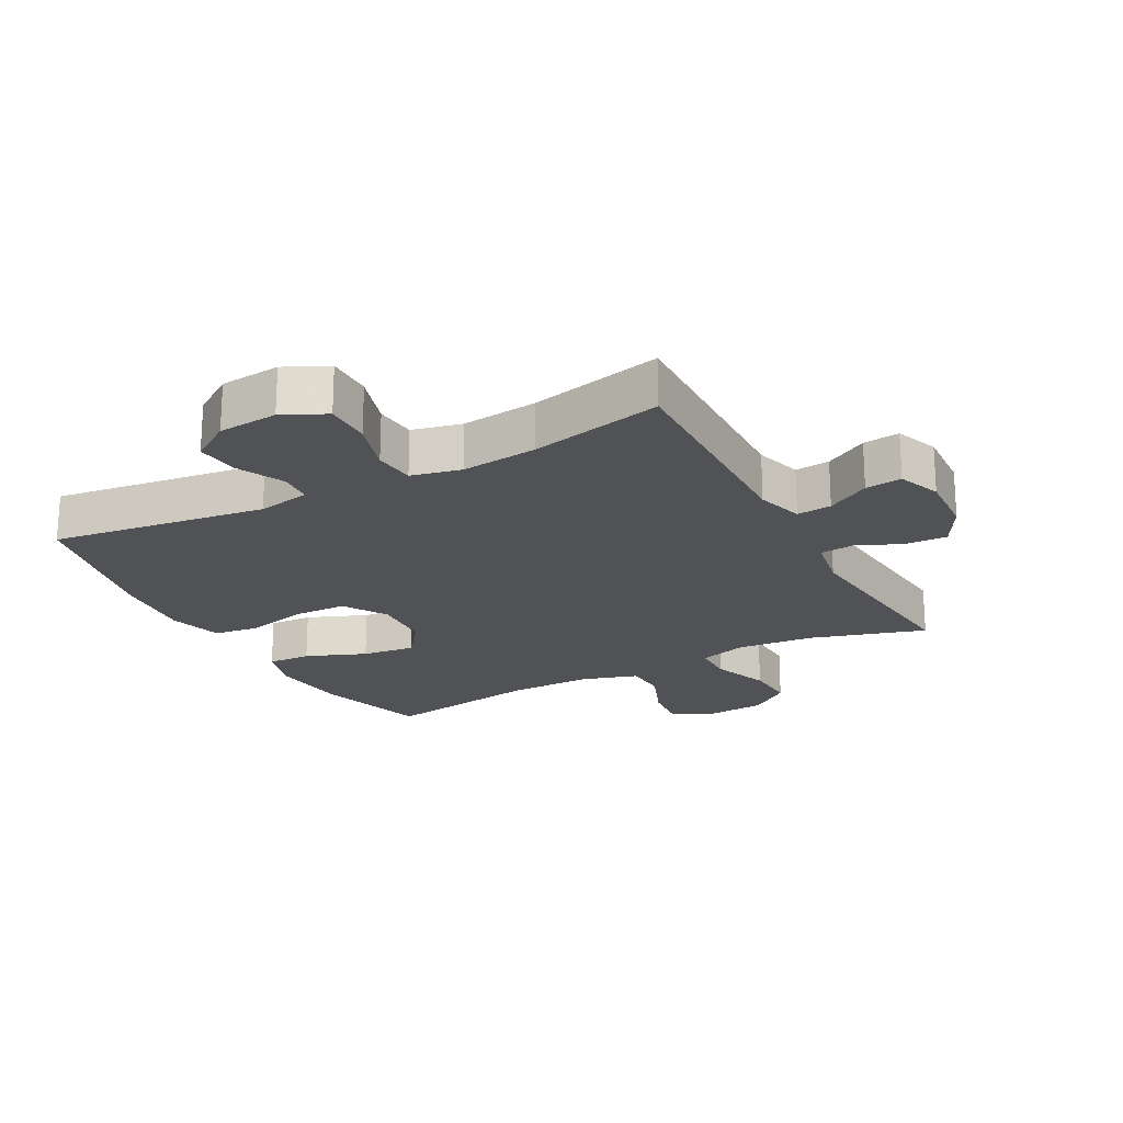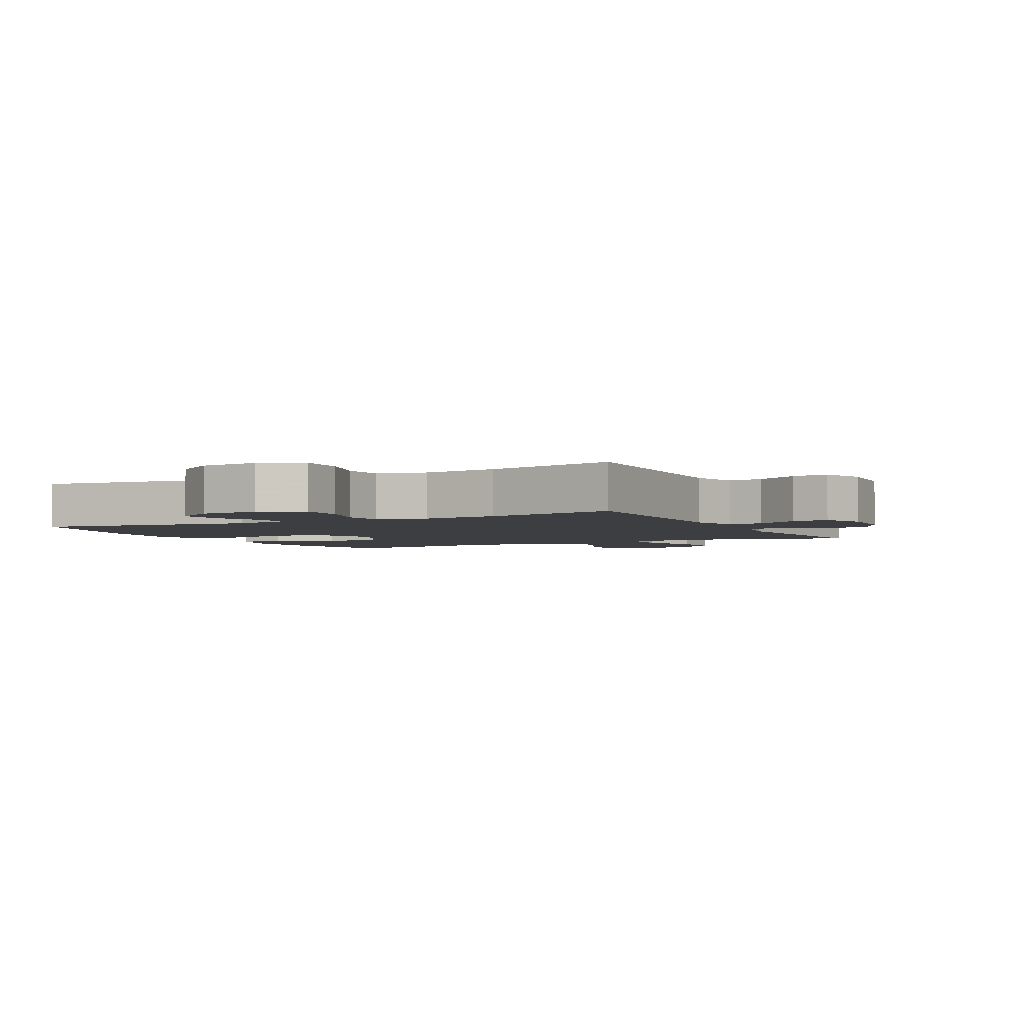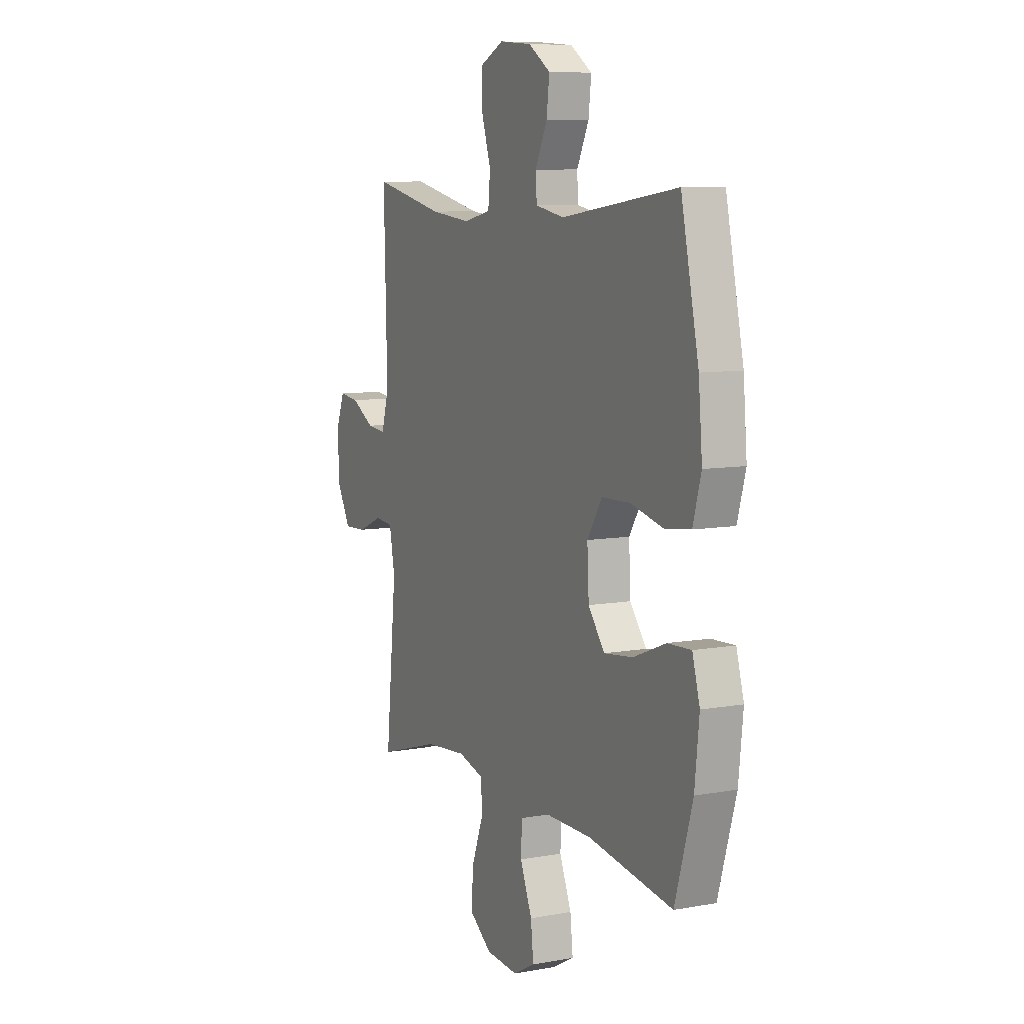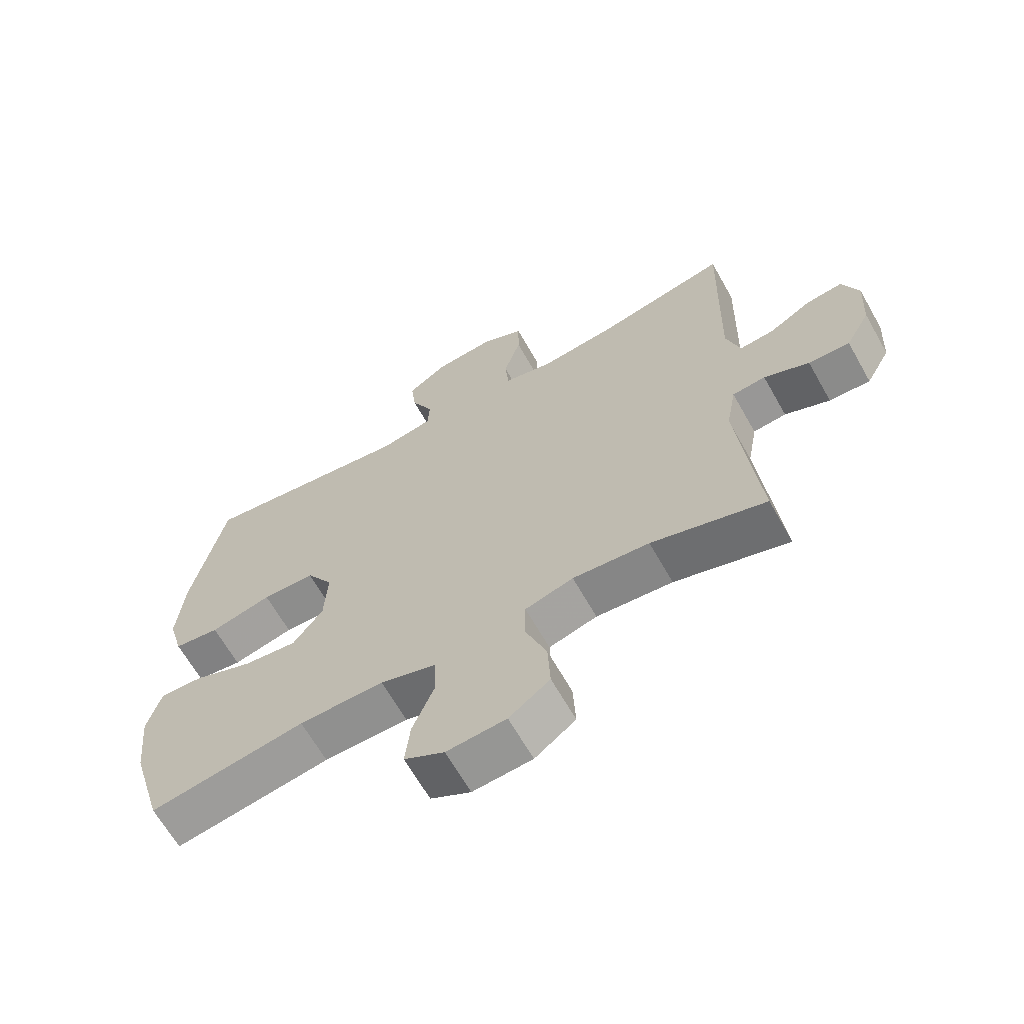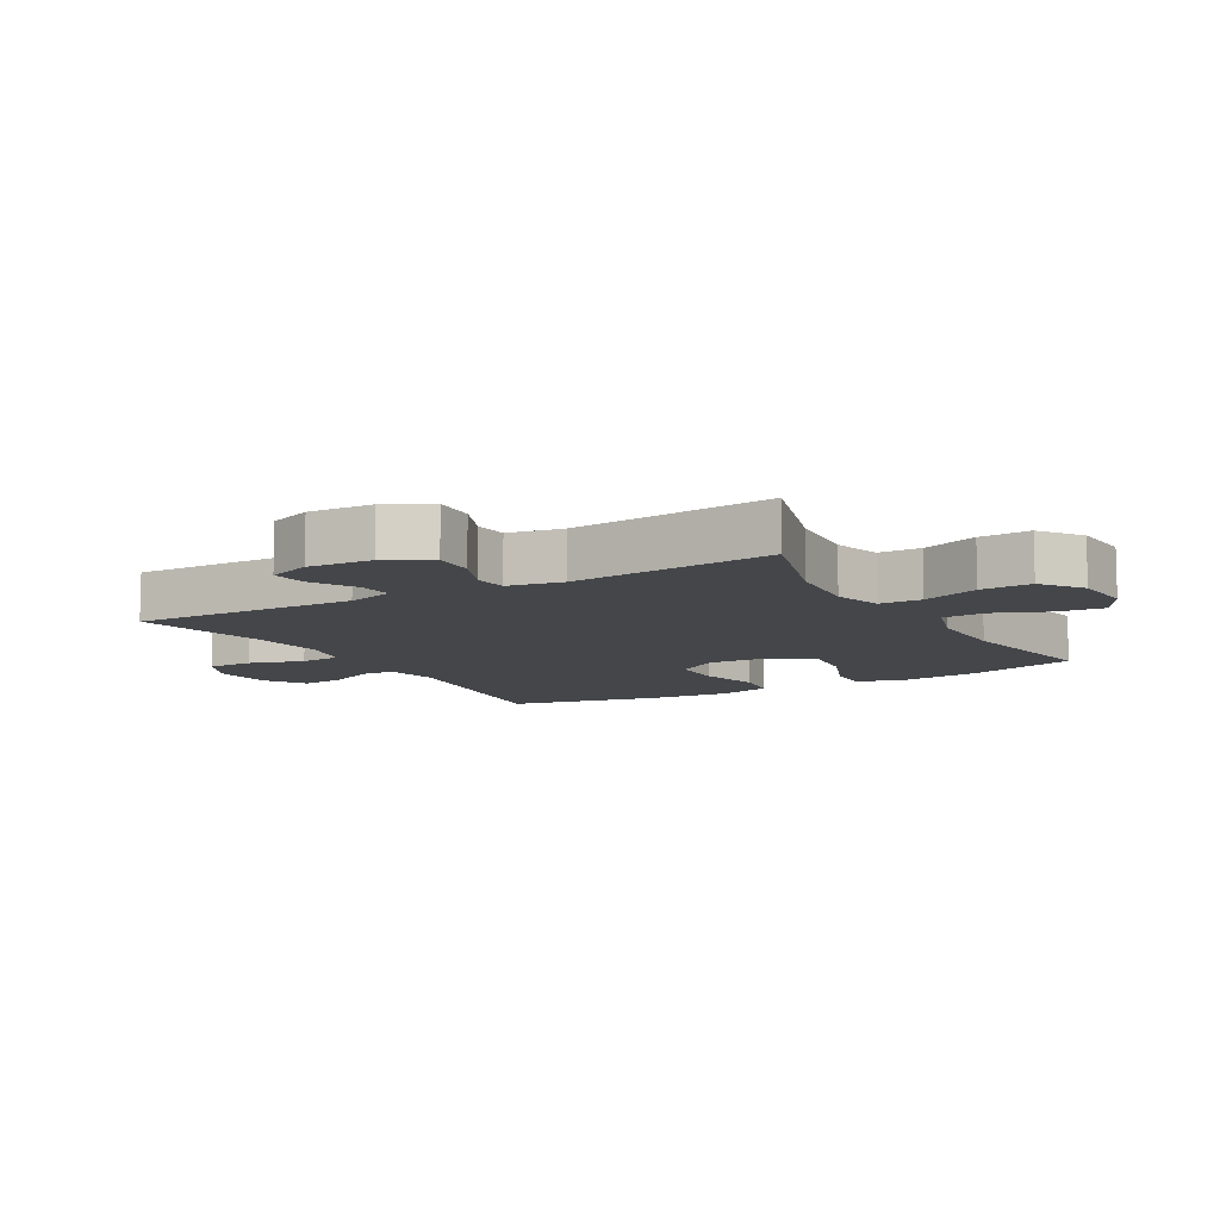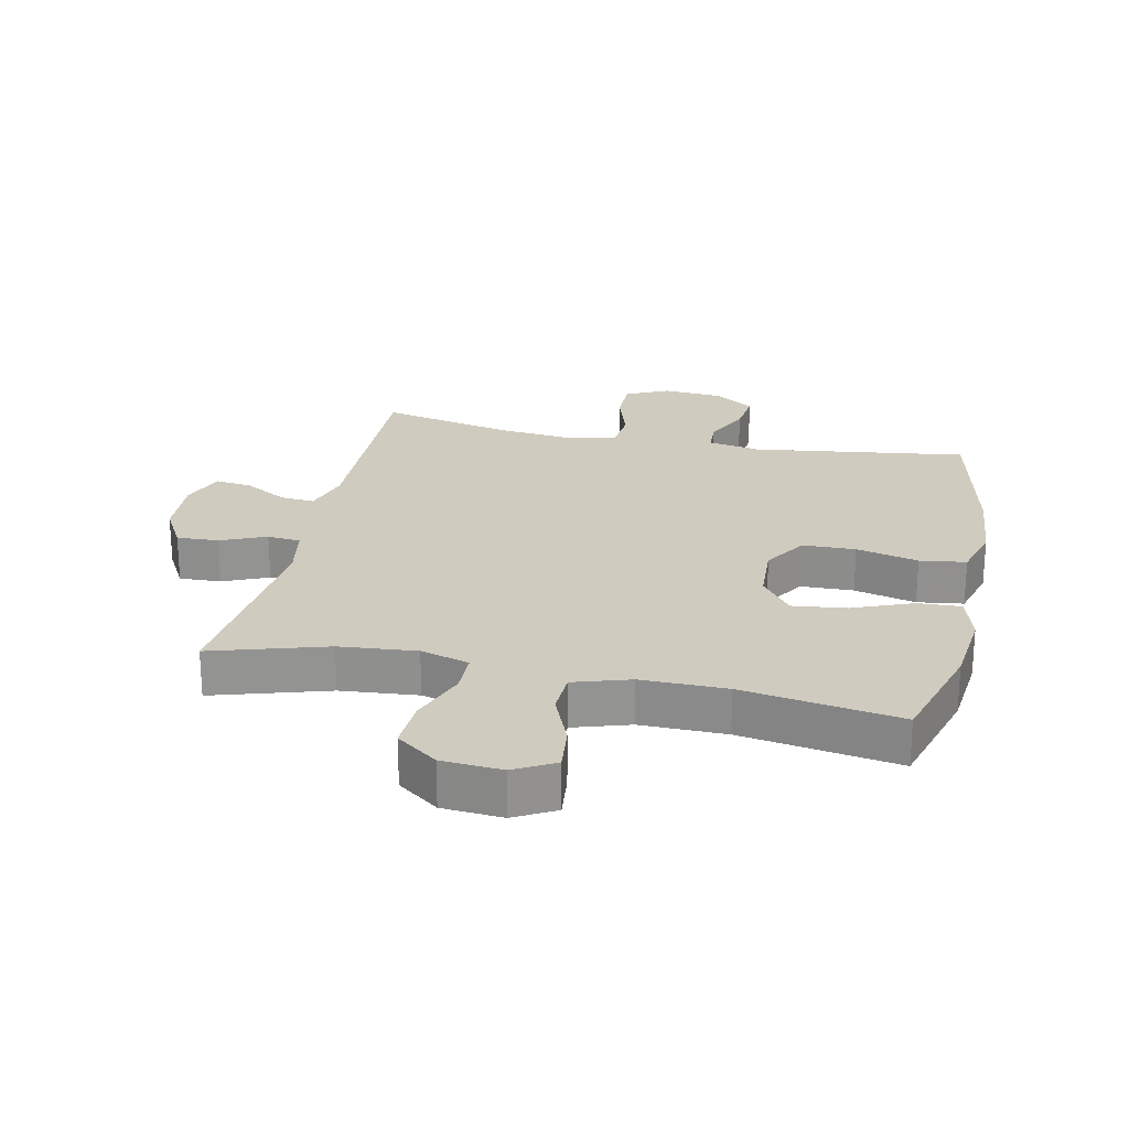
<metadata>
{"format":"obj","ext":"obj","renderer":"f3d","projection":"perspective","resolution":1024,"background":"white","views":[{"elev":-21.1,"azim":28.3,"up":"+Y"},{"elev":-3.2,"azim":27.4,"up":"+Y"},{"elev":8.4,"azim":-116.4,"up":"+Z"},{"elev":-65.3,"azim":29.5,"up":"+Z"},{"elev":-9.7,"azim":119.9,"up":"+Y"},{"elev":23.7,"azim":-167.9,"up":"+Y"}]}
</metadata>
<code>
v -0.5 0.07 -0.5
v -0.552 0.07 -0.323
v -0.565 0.07 -0.2
v -0.543 0.07 -0.122
v -0.474 0.07 -0.125
v -0.379 0.07 -0.163
v -0.294 0.07 -0.173
v -0.246 0.07 -0.11
v -0.241 0.07 -0.014
v -0.284 0.07 0.055
v -0.368 0.07 0.057
v -0.466 0.07 0.033
v -0.539 0.07 0.043
v -0.563 0.07 0.128
v -0.552 0.07 0.256
v -0.5 0.07 0.5
v -0.16 0.07 0.453
v -0.076 0.07 0.469
v -0.073 0.07 0.522
v -0.108 0.07 0.595
v -0.116 0.07 0.664
v -0.052 0.07 0.707
v 0.043 0.07 0.715
v 0.111 0.07 0.682
v 0.111 0.07 0.609
v 0.084 0.07 0.523
v 0.09 0.07 0.458
v 0.169 0.07 0.44
v 0.289 0.07 0.453
v 0.5 0.07 0.5
v 0.491 0.07 0.143
v 0.513 0.07 0.069
v 0.568 0.07 0.074
v 0.636 0.07 0.113
v 0.694 0.07 0.12
v 0.72 0.07 0.052
v 0.714 0.07 -0.05
v 0.675 0.07 -0.12
v 0.609 0.07 -0.117
v 0.537 0.07 -0.086
v 0.484 0.07 -0.091
v 0.468 0.07 -0.178
v 0.5 0.07 -0.5
v 0.318 0.07 -0.445
v 0.196 0.07 -0.434
v 0.119 0.07 -0.456
v 0.118 0.07 -0.523
v 0.152 0.07 -0.613
v 0.156 0.07 -0.694
v 0.091 0.07 -0.742
v -0.004 0.07 -0.749
v -0.068 0.07 -0.714
v -0.06 0.07 -0.641
v -0.025 0.07 -0.555
v -0.028 0.07 -0.487
v -0.117 0.07 -0.459
v -0.252 0.07 -0.46
v -0.5 0 -0.5
v -0.552 0 -0.323
v -0.565 0 -0.2
v -0.543 0 -0.122
v -0.474 0 -0.125
v -0.379 0 -0.163
v -0.294 0 -0.173
v -0.246 0 -0.11
v -0.241 0 -0.014
v -0.284 0 0.055
v -0.368 0 0.057
v -0.466 0 0.033
v -0.539 0 0.043
v -0.563 0 0.128
v -0.552 0 0.256
v -0.5 0 0.5
v -0.16 0 0.453
v -0.076 0 0.469
v -0.073 0 0.522
v -0.108 0 0.595
v -0.116 0 0.664
v -0.052 0 0.707
v 0.043 0 0.715
v 0.111 0 0.682
v 0.111 0 0.609
v 0.084 0 0.523
v 0.09 0 0.458
v 0.169 0 0.44
v 0.289 0 0.453
v 0.5 0 0.5
v 0.491 0 0.143
v 0.513 0 0.069
v 0.568 0 0.074
v 0.636 0 0.113
v 0.694 0 0.12
v 0.72 0 0.052
v 0.714 0 -0.05
v 0.675 0 -0.12
v 0.609 0 -0.117
v 0.537 0 -0.086
v 0.484 0 -0.091
v 0.468 0 -0.178
v 0.5 0 -0.5
v 0.318 0 -0.445
v 0.196 0 -0.434
v 0.119 0 -0.456
v 0.118 0 -0.523
v 0.152 0 -0.613
v 0.156 0 -0.694
v 0.091 0 -0.742
v -0.004 0 -0.749
v -0.068 0 -0.714
v -0.06 0 -0.641
v -0.025 0 -0.555
v -0.028 0 -0.487
v -0.117 0 -0.459
v -0.252 0 -0.46
f 51 52 53 54
f 51 54 55
f 50 51 55
f 47 48 49 50
f 46 47 50 55
f 45 46 55 56
f 42 43 44
f 41 42 44 45
f 37 38 39 40
f 37 40 41
f 36 37 41
f 33 34 35 36
f 32 33 36 41
f 31 32 41 45
f 29 30 31 45
f 23 24 25 26
f 23 26 27
f 22 23 27
f 19 20 21 22
f 18 19 22 27
f 17 18 27 28
f 15 16 17
f 14 15 17 28
f 11 12 13 14
f 10 11 14 28
f 3 4 5 6
f 3 6 7
f 57 1 2 3
f 57 3 7
f 56 57 7 8
f 45 56 8 9
f 28 29 45
f 9 10 28 45
f 111 110 109 108
f 112 111 108
f 112 108 107
f 107 106 105 104
f 112 107 104 103
f 113 112 103 102
f 101 100 99
f 102 101 99 98
f 97 96 95 94
f 98 97 94
f 98 94 93
f 93 92 91 90
f 98 93 90 89
f 102 98 89 88
f 102 88 87 86
f 83 82 81 80
f 84 83 80
f 84 80 79
f 79 78 77 76
f 84 79 76 75
f 85 84 75 74
f 74 73 72
f 85 74 72 71
f 71 70 69 68
f 85 71 68 67
f 63 62 61 60
f 64 63 60
f 60 59 58 114
f 64 60 114
f 65 64 114 113
f 66 65 113 102
f 102 86 85
f 102 85 67 66
f 1 58 59 2
f 2 59 60 3
f 3 60 61 4
f 4 61 62 5
f 5 62 63 6
f 6 63 64 7
f 7 64 65 8
f 8 65 66 9
f 9 66 67 10
f 10 67 68 11
f 11 68 69 12
f 12 69 70 13
f 13 70 71 14
f 14 71 72 15
f 15 72 73 16
f 16 73 74 17
f 17 74 75 18
f 18 75 76 19
f 19 76 77 20
f 20 77 78 21
f 21 78 79 22
f 22 79 80 23
f 23 80 81 24
f 24 81 82 25
f 25 82 83 26
f 26 83 84 27
f 27 84 85 28
f 28 85 86 29
f 29 86 87 30
f 30 87 88 31
f 31 88 89 32
f 32 89 90 33
f 33 90 91 34
f 34 91 92 35
f 35 92 93 36
f 36 93 94 37
f 37 94 95 38
f 38 95 96 39
f 39 96 97 40
f 40 97 98 41
f 41 98 99 42
f 42 99 100 43
f 43 100 101 44
f 44 101 102 45
f 45 102 103 46
f 46 103 104 47
f 47 104 105 48
f 48 105 106 49
f 49 106 107 50
f 50 107 108 51
f 51 108 109 52
f 52 109 110 53
f 53 110 111 54
f 54 111 112 55
f 55 112 113 56
f 56 113 114 57
f 57 114 58 1

</code>
